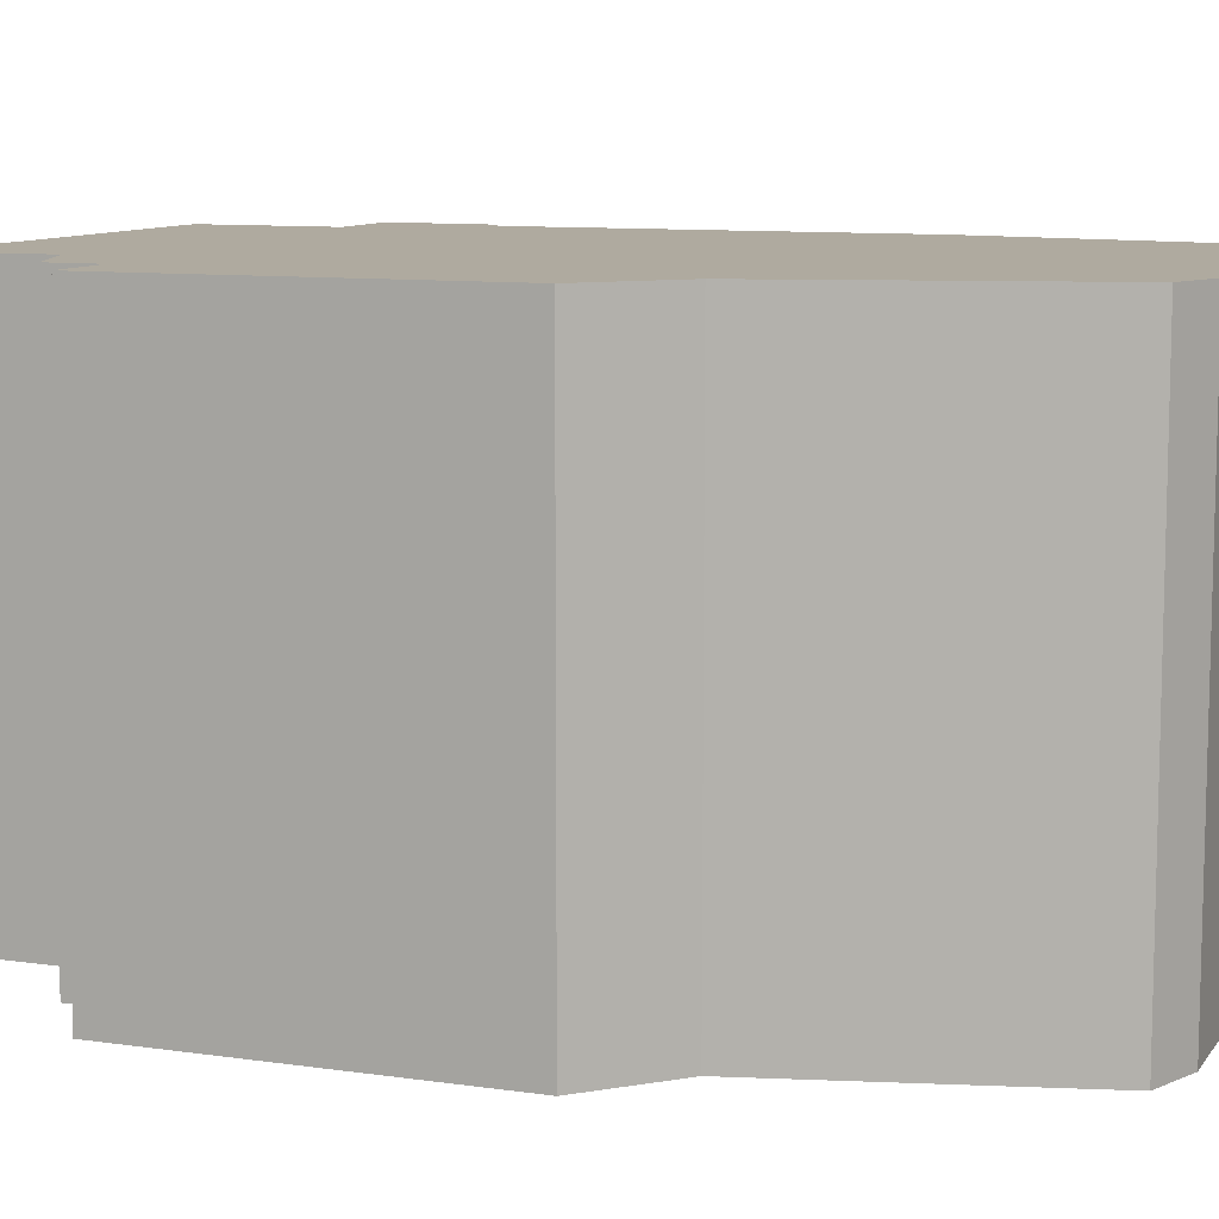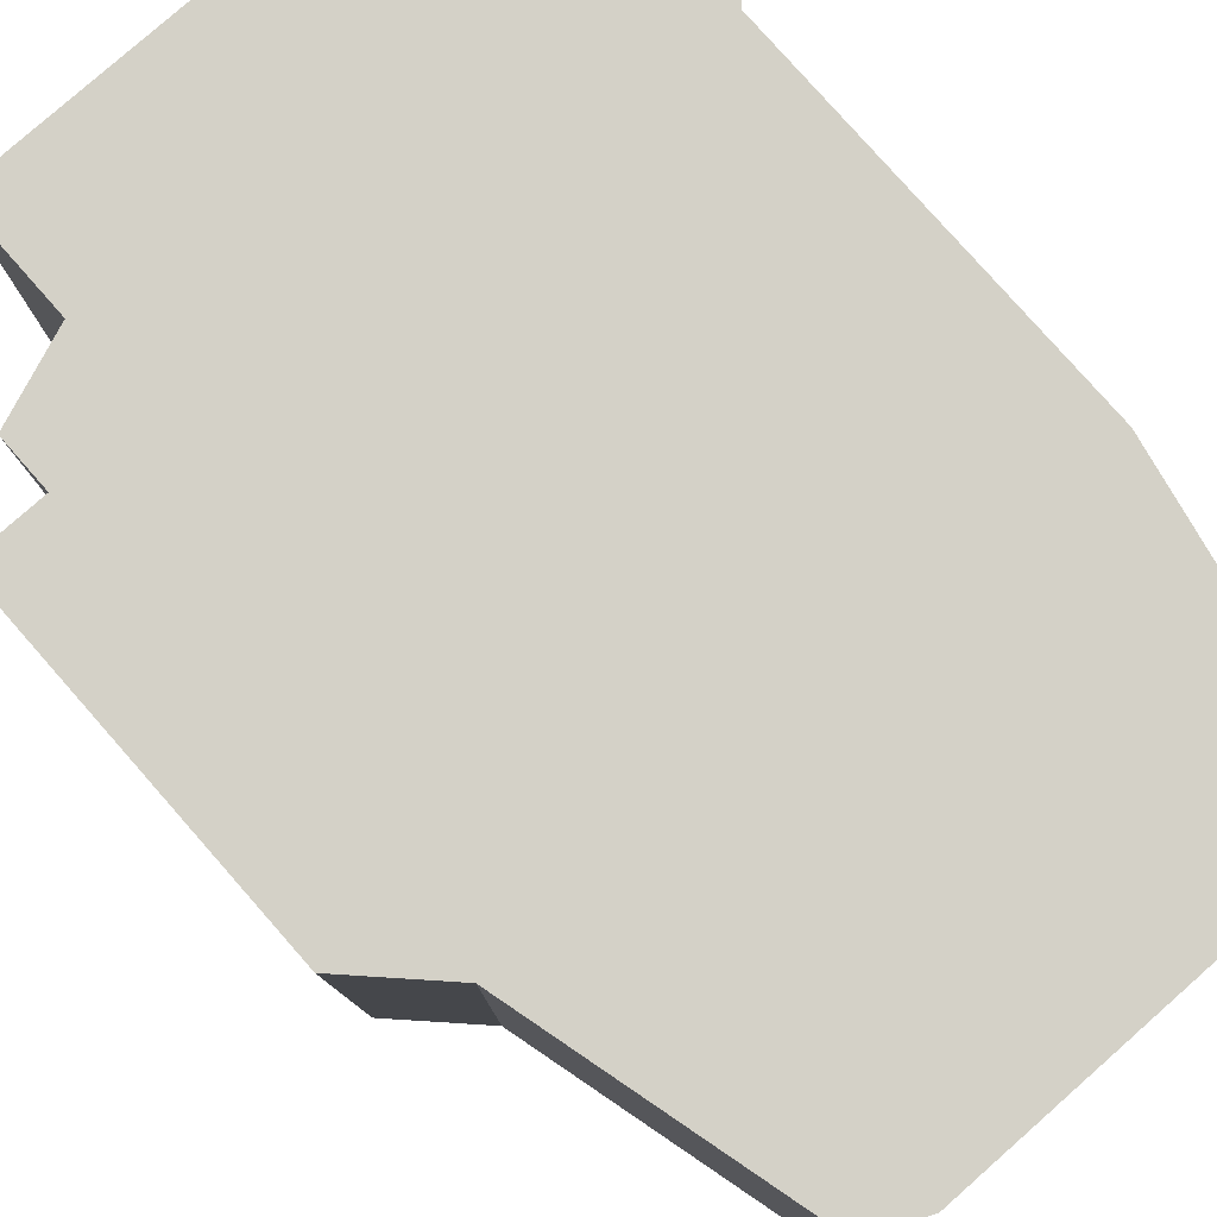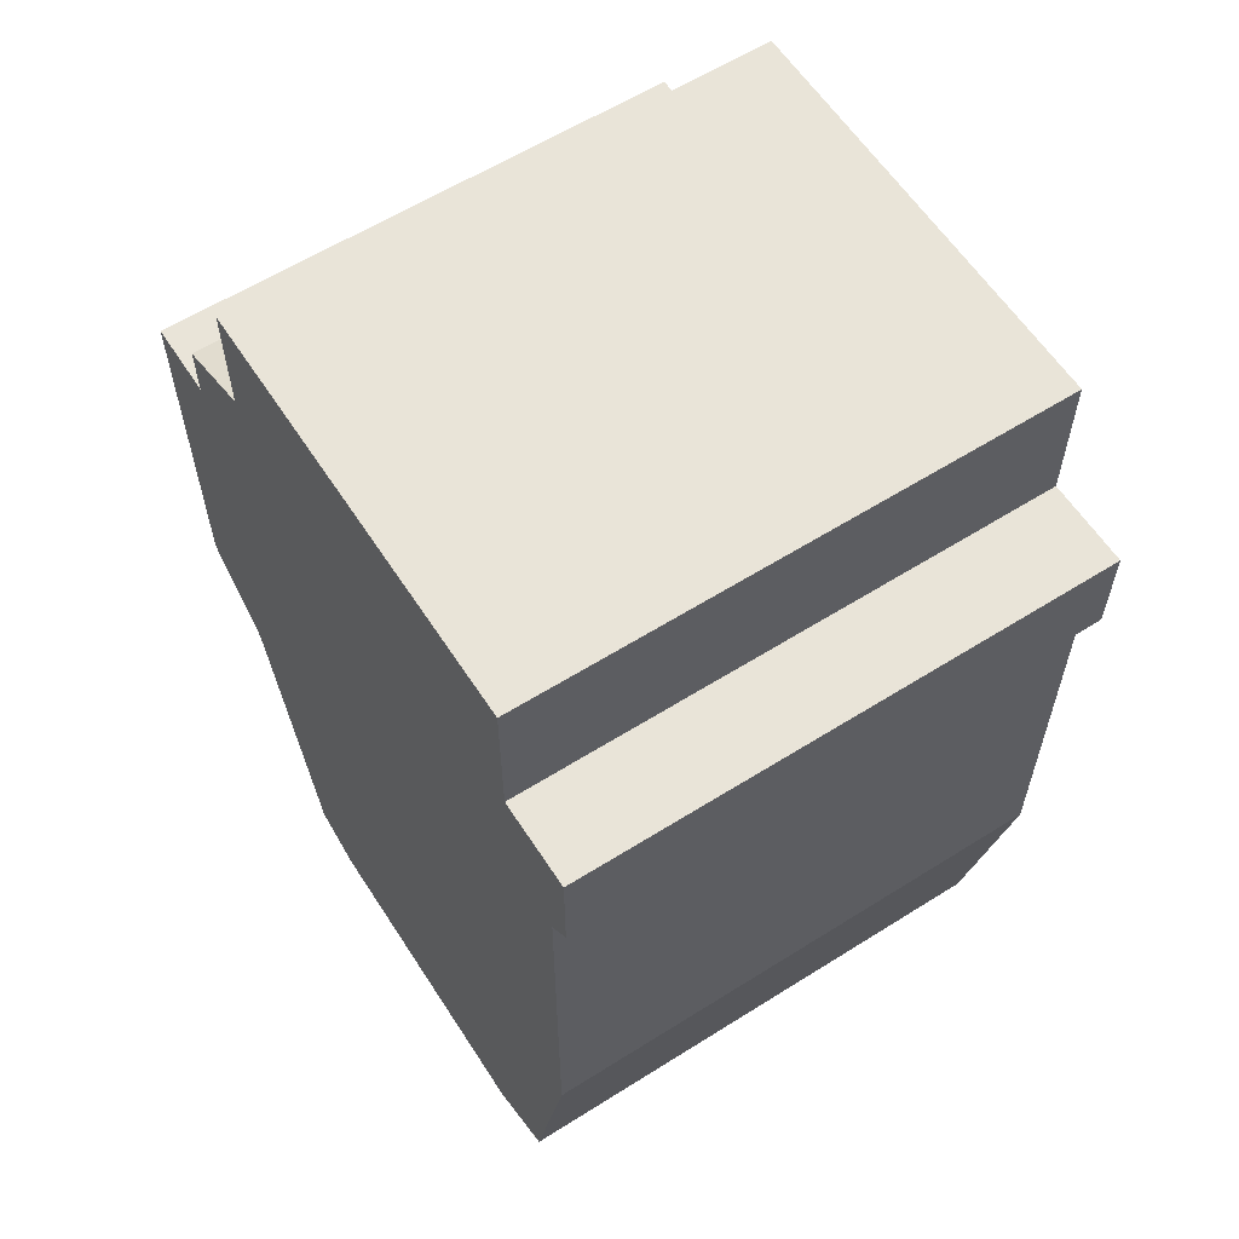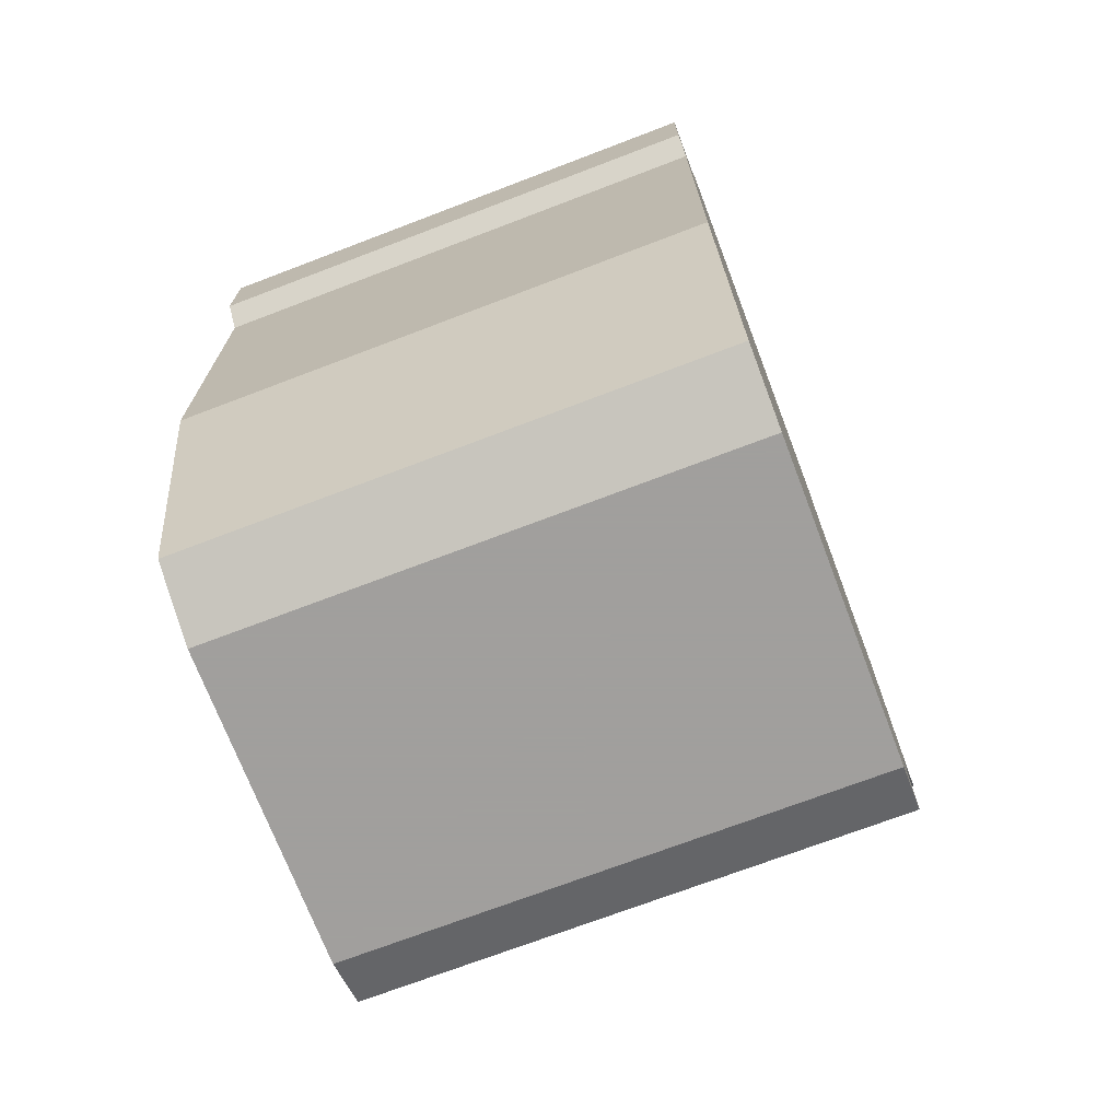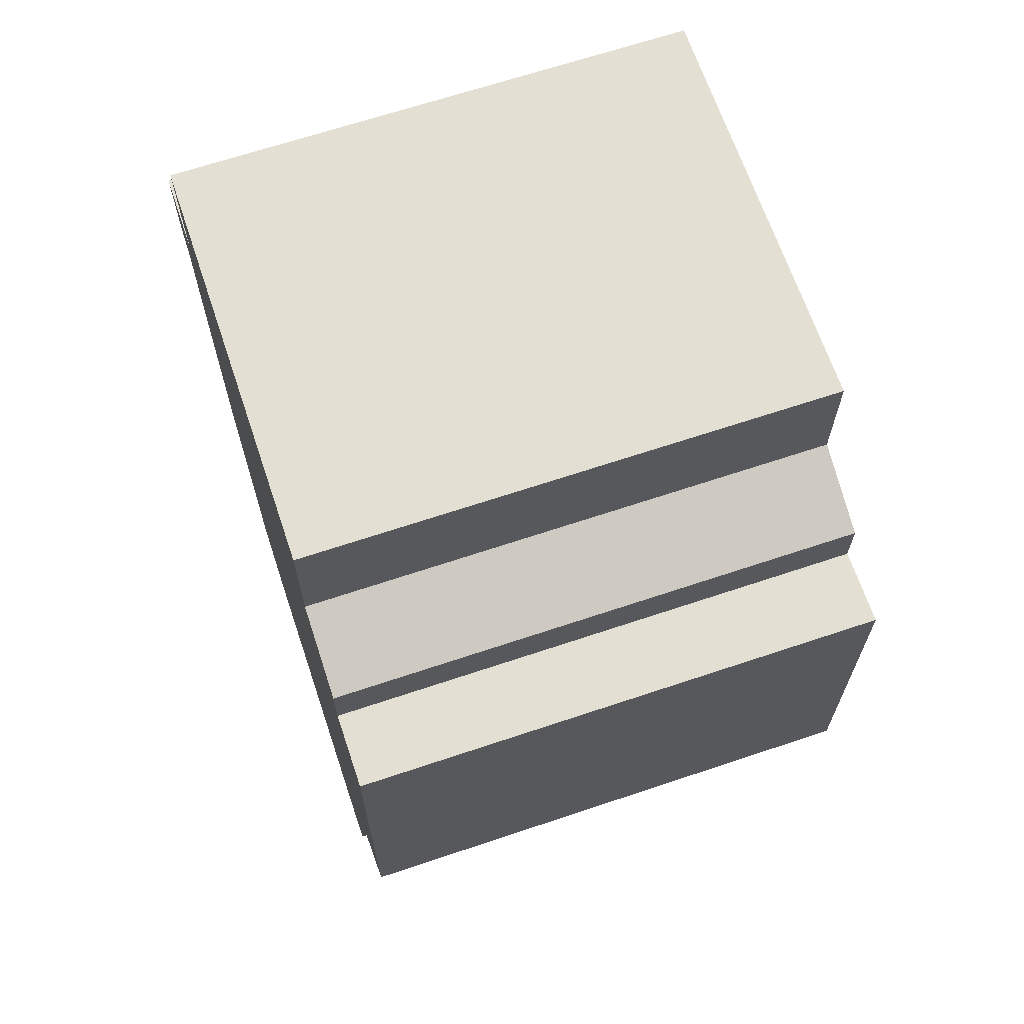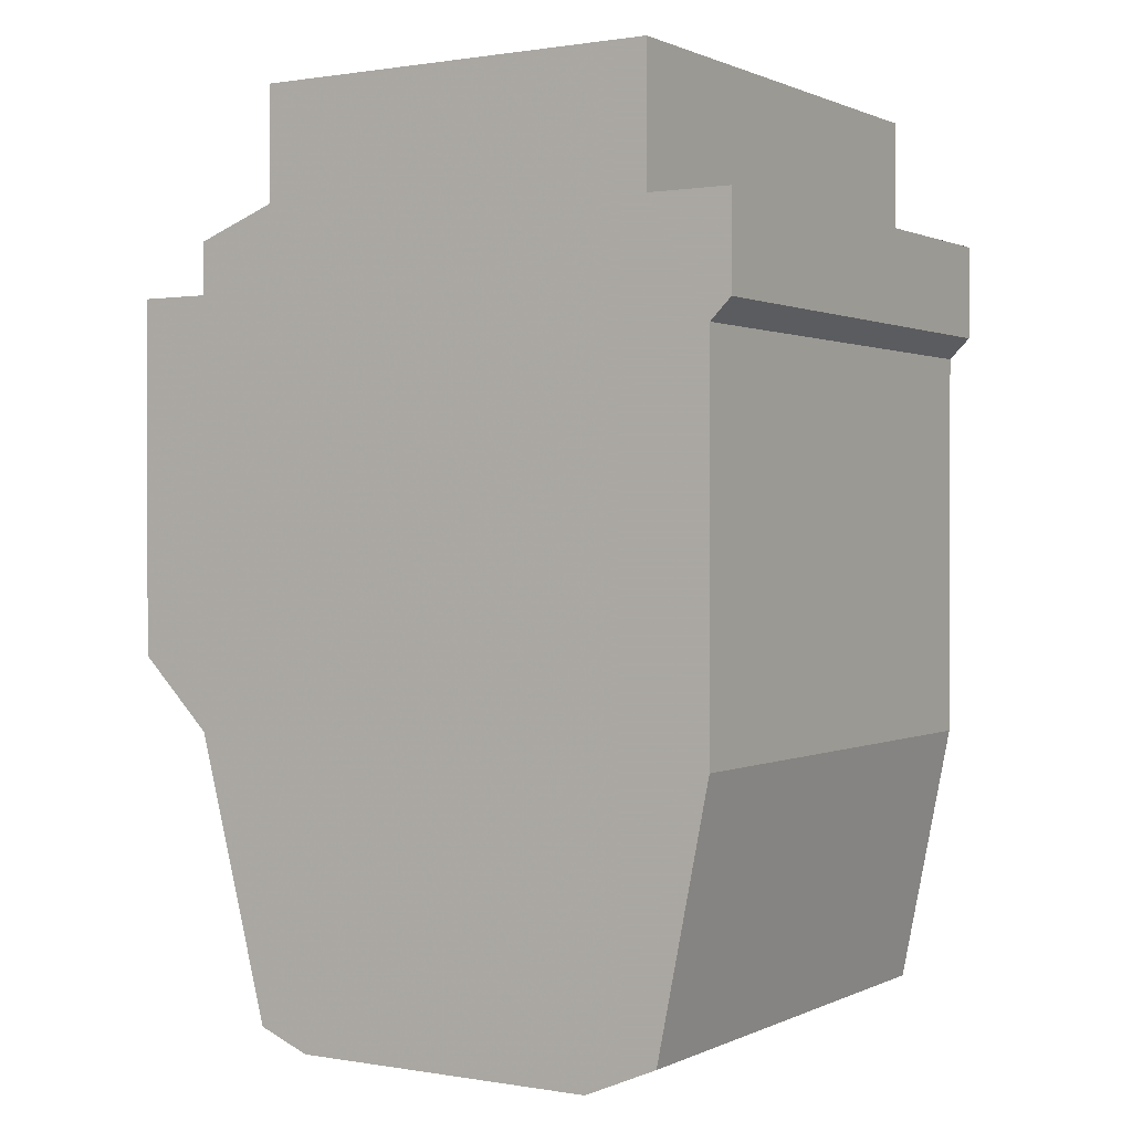
<metadata>
{"format":"obj","ext":"obj","renderer":"f3d","projection":"perspective","resolution":1024,"background":"white","views":[{"elev":9.5,"azim":-69.2,"up":"+Z"},{"elev":79.8,"azim":-41.4,"up":"+Z"},{"elev":60.1,"azim":57.2,"up":"+Y"},{"elev":-71.5,"azim":110.9,"up":"+Y"},{"elev":66.7,"azim":-108.6,"up":"+Y"},{"elev":0.8,"azim":32.0,"up":"+Y"}]}
</metadata>
<code>
g sbg_ocean_dm_barrel02_m
v -0.16 0.78 0
v -0.24 0.75 0
v -0.24 0.7 0
v -0.31 0.7 0
v -0.31 0.36 0
v -0.24 0.29 0
v -0.17 0.02 0
v -0.12 0 0
v 0.18 0 0
v 0.25 0.03 0
v 0.3 0.28 0
v 0.3 0.65 0
v 0.32 0.67 0
v 0.32 0.76 0
v 0.24 0.76 0
v 0.24 0.89 0
v -0.16 0.89 0
v -0.16 0.78 0.5
v -0.24 0.75 0.5
v -0.24 0.7 0.5
v -0.31 0.7 0.5
v -0.31 0.36 0.5
v -0.24 0.29 0.5
v -0.17 0.02 0.5
v -0.12 0 0.5
v 0.18 0 0.5
v 0.25 0.03 0.5
v 0.3 0.28 0.5
v 0.3 0.65 0.5
v 0.32 0.67 0.5
v 0.32 0.76 0.5
v 0.24 0.76 0.5
v 0.24 0.89 0.5
v -0.16 0.89 0.5
g sbg_ocean_dm_barrel02_m_0
f 17 16 1
f 15 14 13
f 16 15 1
f 15 13 12
f 15 12 1
f 1 12 3
f 11 10 9
f 11 9 8
f 8 7 6
f 5 4 3
f 6 5 3
f 12 11 6
f 3 12 6
f 2 1 3
f 8 6 11
f 17 33 16
f 33 17 34
f 1 34 17
f 34 1 18
f 14 30 13
f 30 14 31
f 15 31 14
f 31 15 32
f 16 32 15
f 32 16 33
f 13 29 12
f 29 13 30
f 10 26 9
f 26 10 27
f 11 27 10
f 27 11 28
f 9 25 8
f 25 9 26
f 7 23 6
f 23 7 24
f 8 24 7
f 24 8 25
f 4 20 3
f 20 4 21
f 5 21 4
f 21 5 22
f 6 22 5
f 22 6 23
f 12 28 11
f 28 12 29
f 2 18 1
f 18 2 19
f 3 19 2
f 19 3 20
f 18 33 34
f 30 31 32
f 18 32 33
f 29 30 32
f 18 29 32
f 20 29 18
f 26 27 28
f 25 26 28
f 23 24 25
f 20 21 22
f 20 22 23
f 23 28 29
f 23 29 20
f 20 18 19
f 28 23 25

</code>
